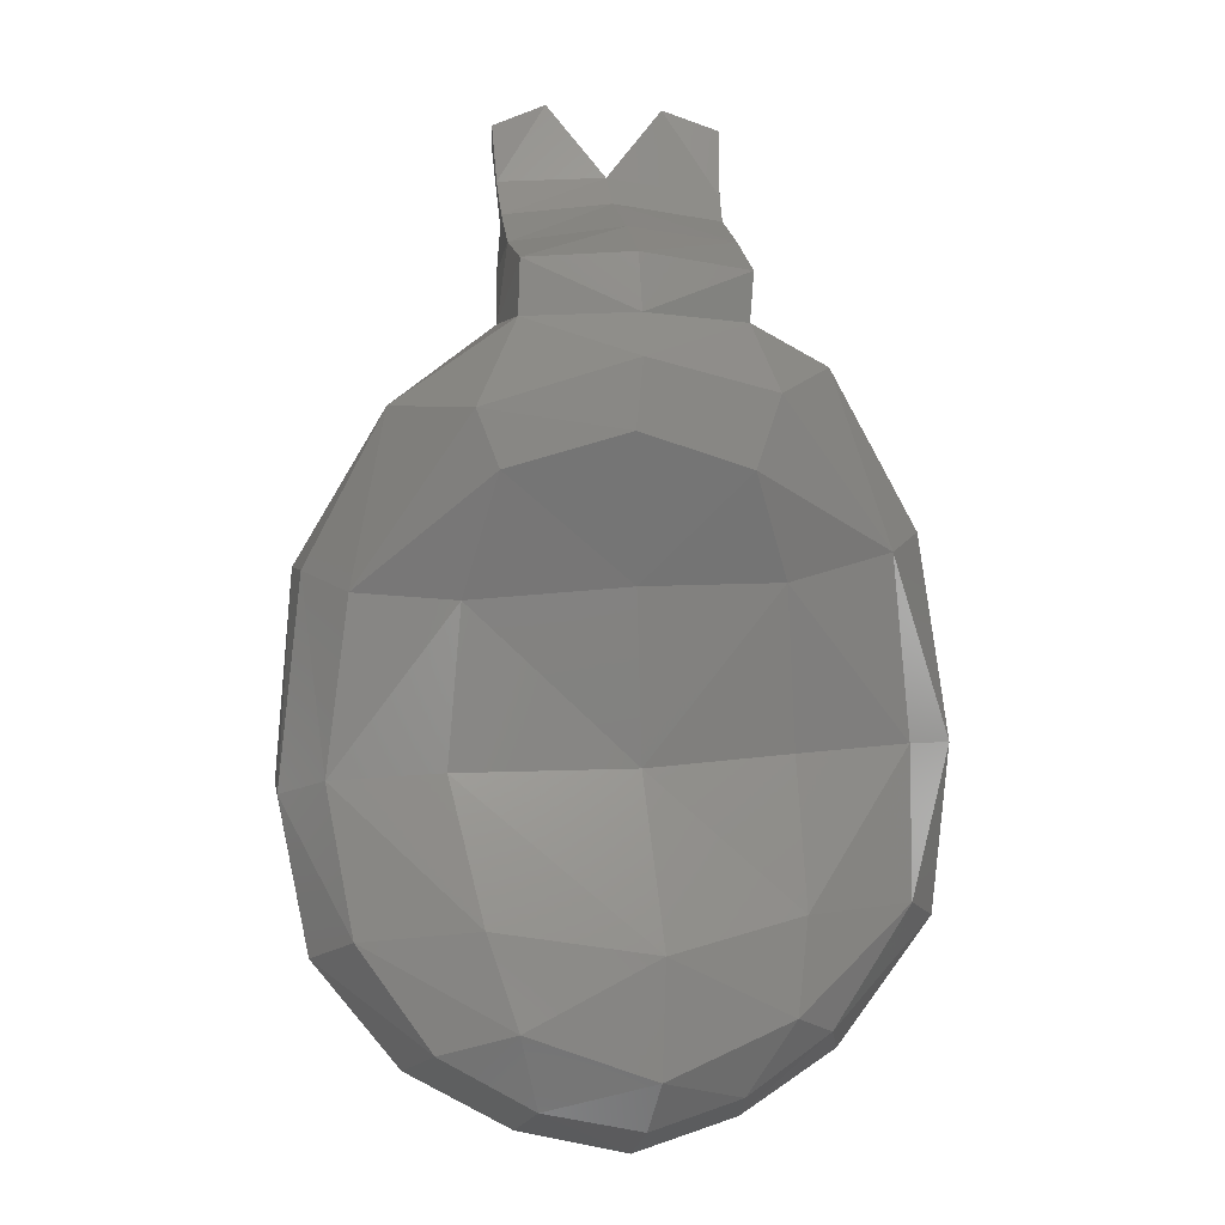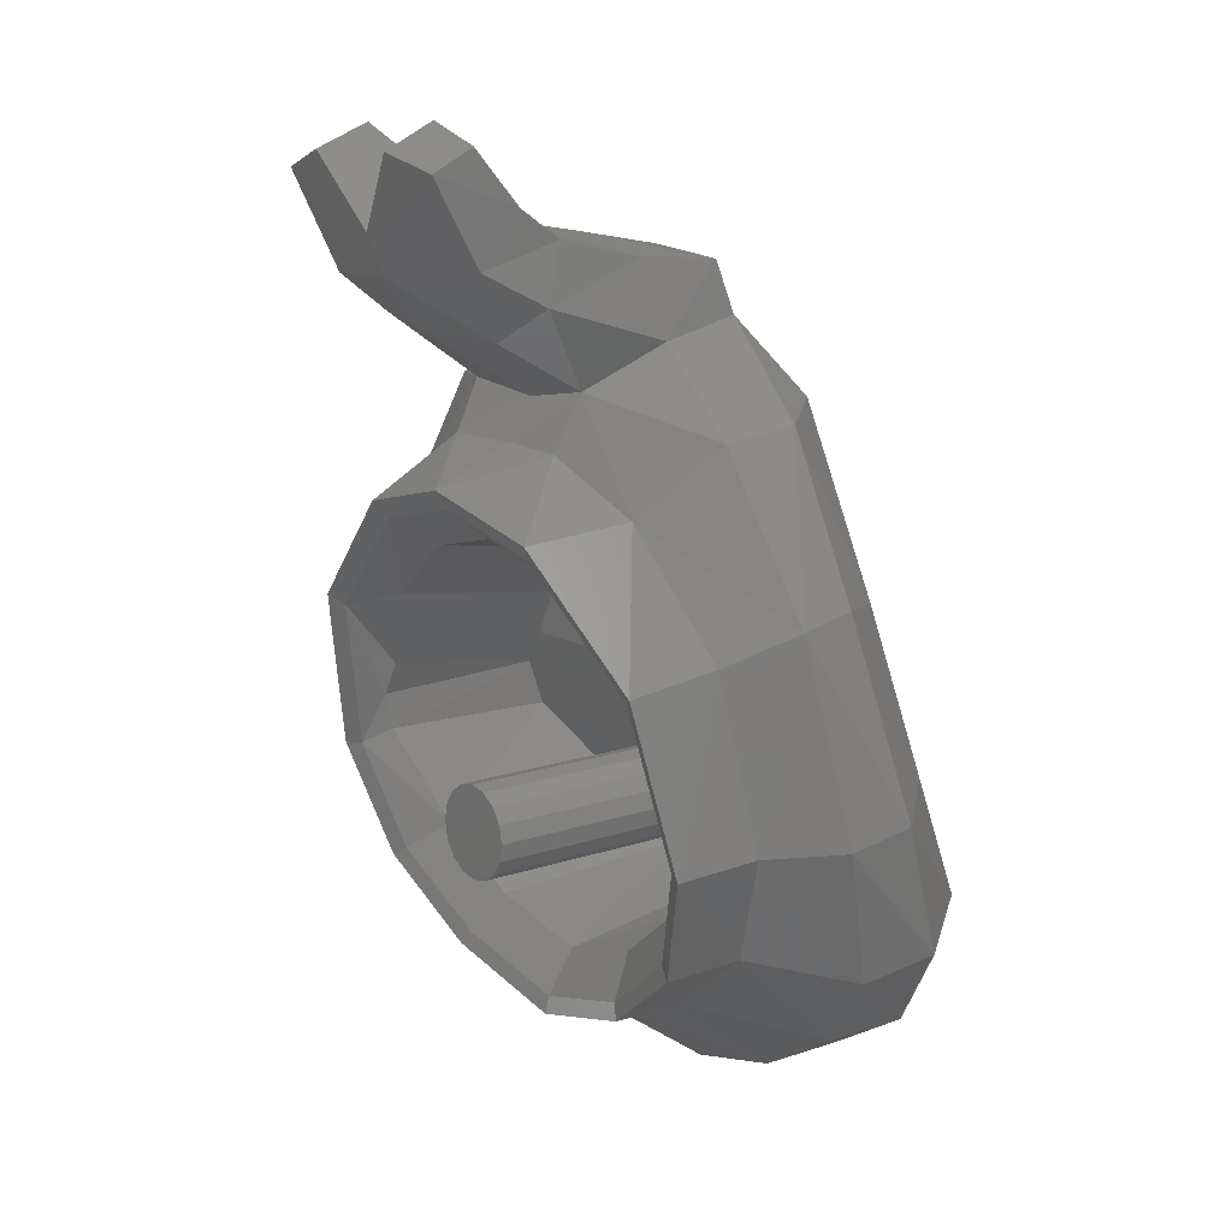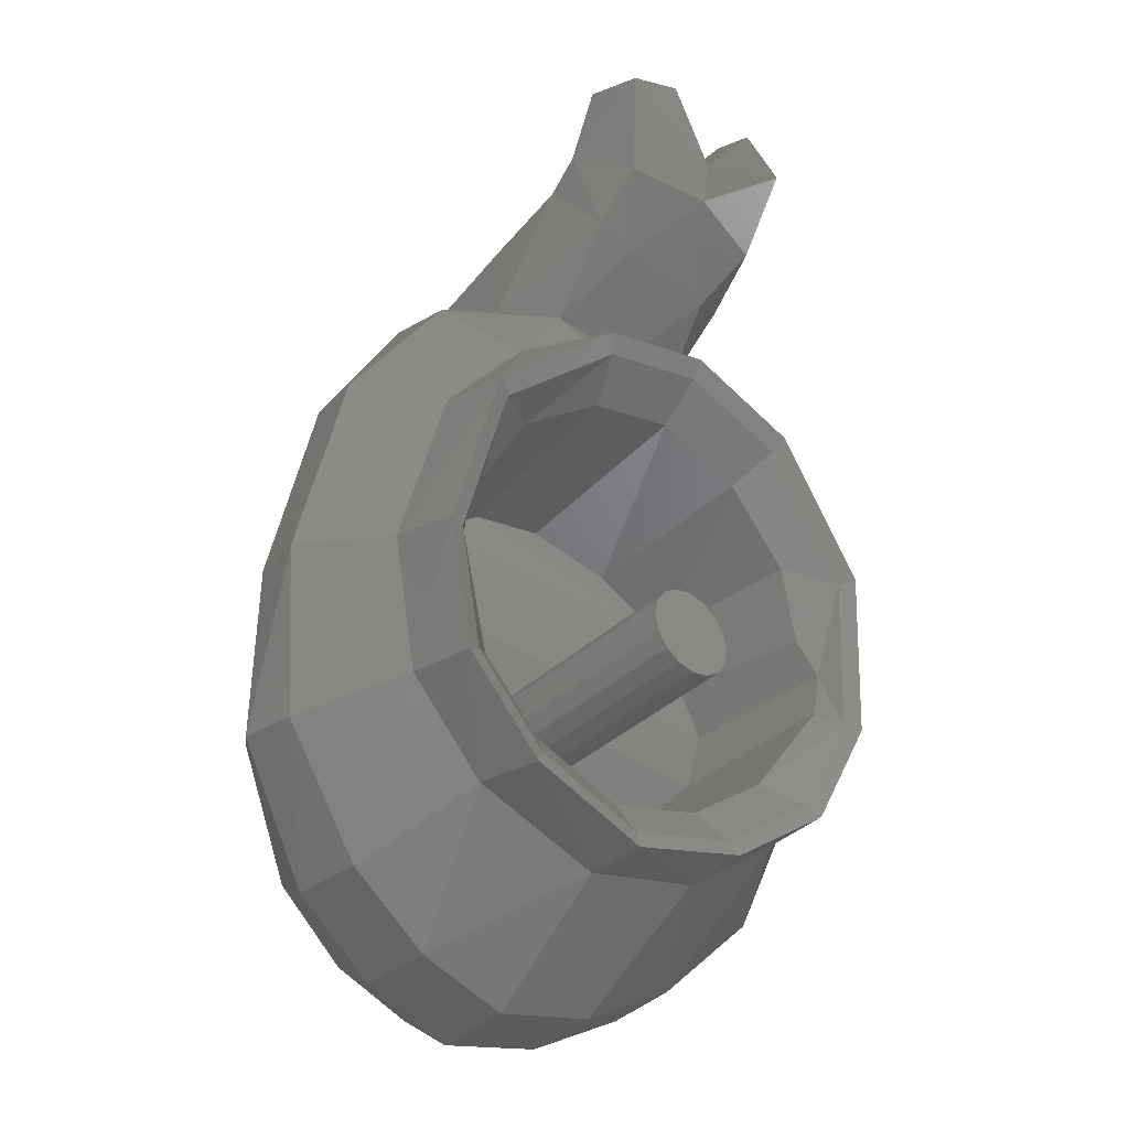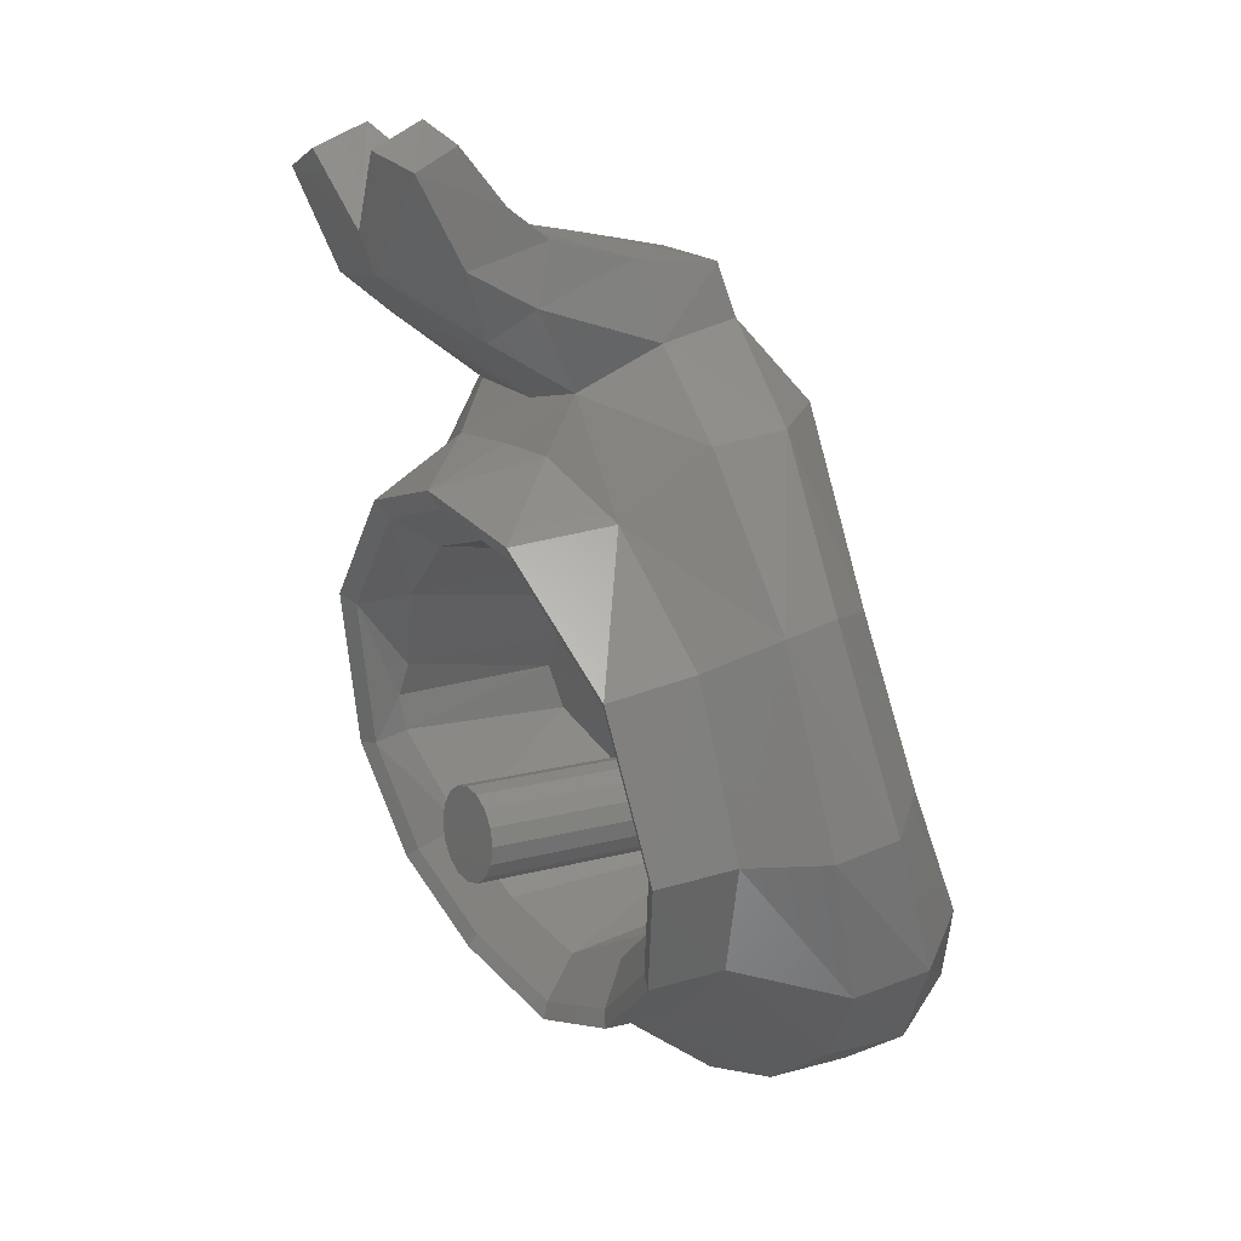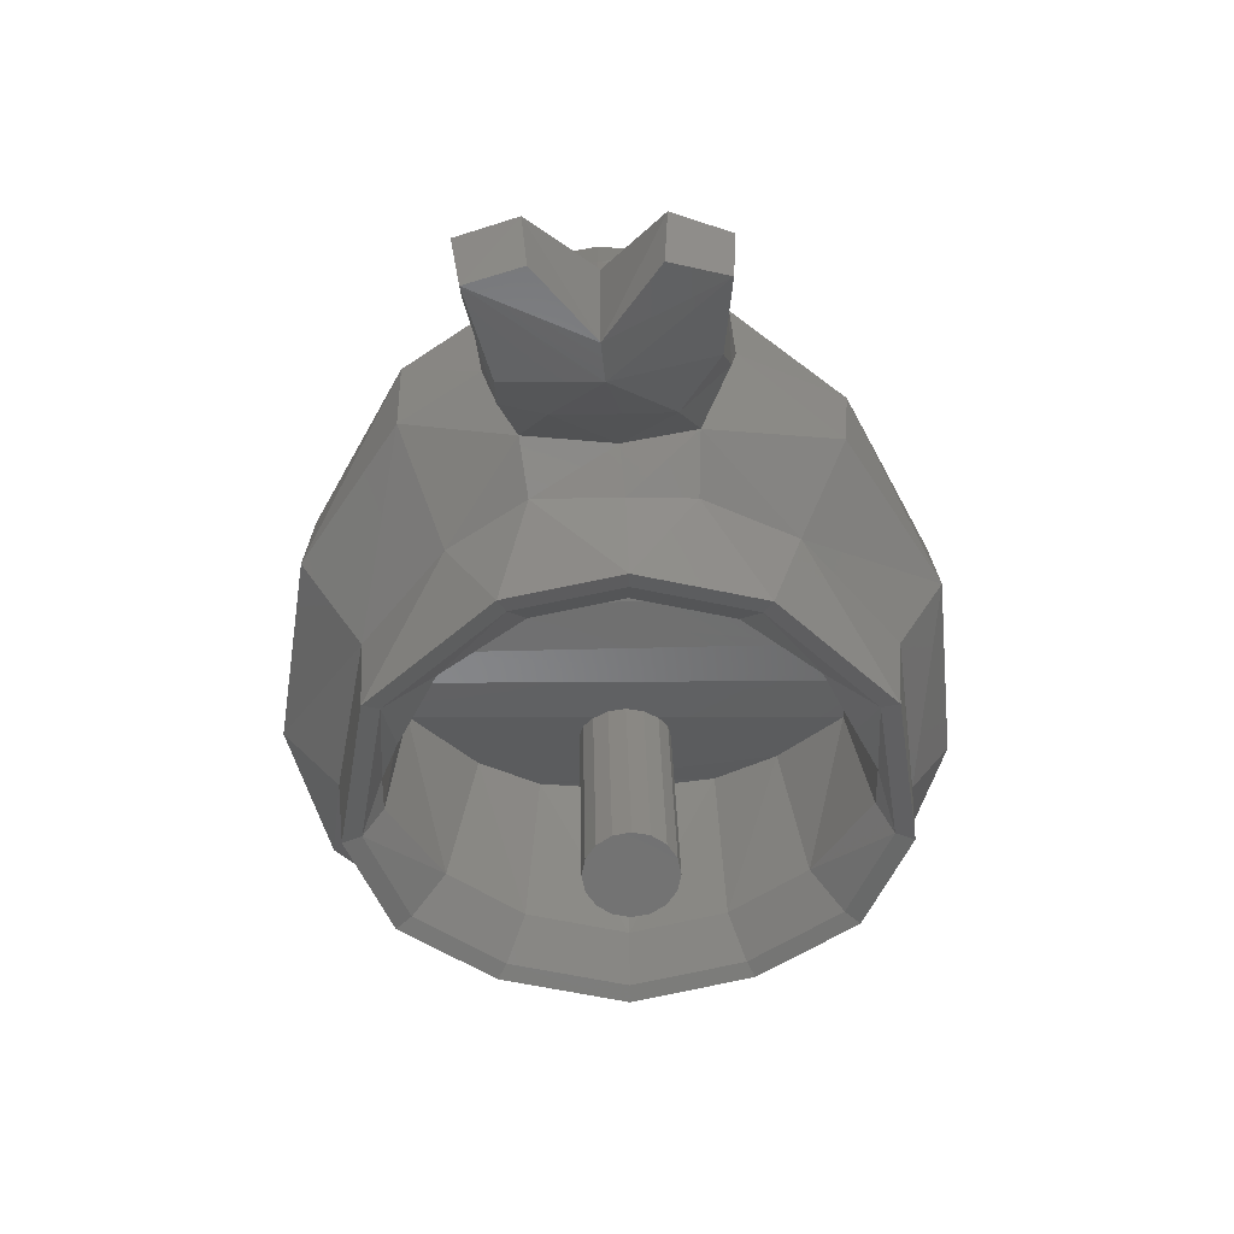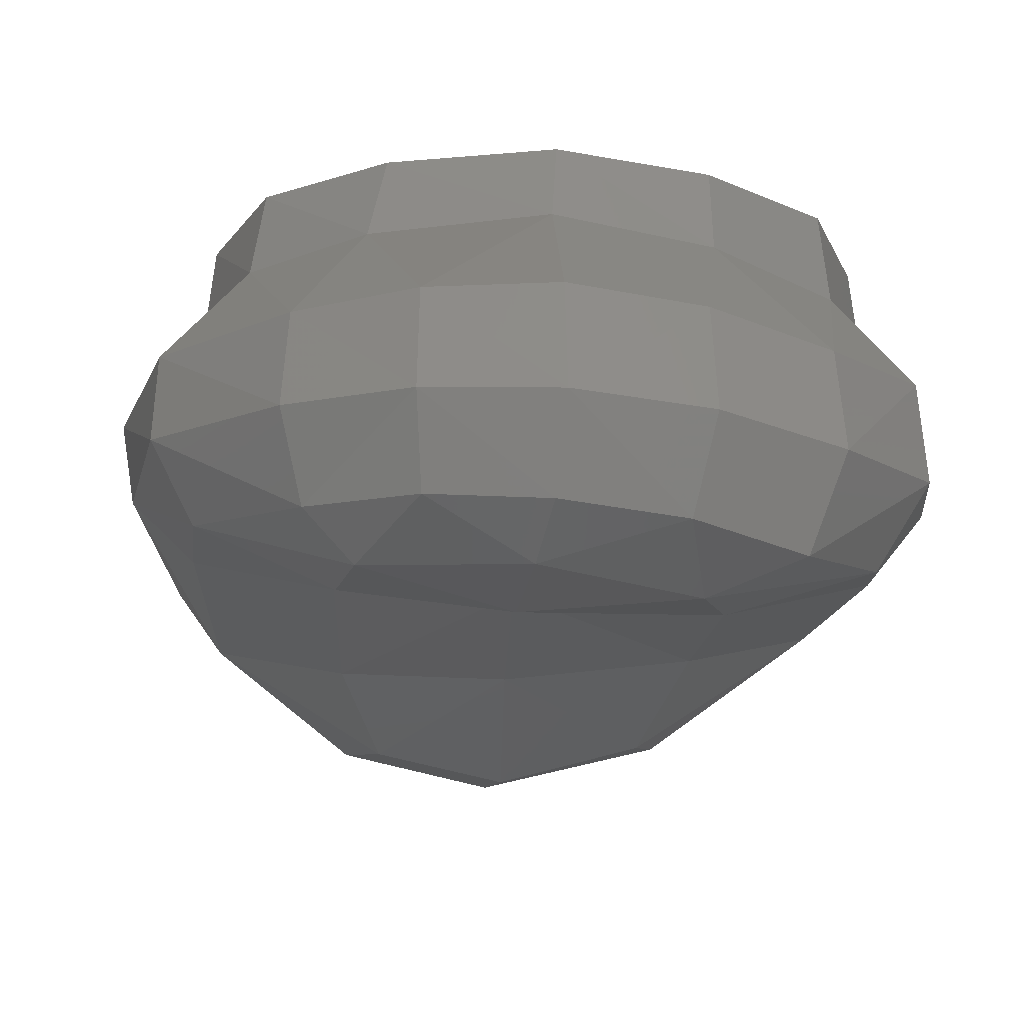
<metadata>
{"format":"stl","ext":"stl","renderer":"f3d","projection":"perspective","resolution":1024,"background":"white","views":[{"elev":12.6,"azim":-8.1,"up":"+Z"},{"elev":13.5,"azim":-127.5,"up":"+Z"},{"elev":-37.6,"azim":139.6,"up":"+Z"},{"elev":13.2,"azim":-122.8,"up":"+Z"},{"elev":26.8,"azim":178.9,"up":"+Z"},{"elev":-31.9,"azim":176.5,"up":"+Y"}]}
</metadata>
<code>
# stl→obj: 195 verts, 368 faces
v 0.03276 -0.5362 0.7636
v -0.1476 -0.4105 0.8147
v -0.2237 -0.5006 0.6848
v 0.0434 -0.4509 0.8225
v -0.3531 -0.3611 0.6704
v -0.1664 -0.261 0.786
v -0.3403 -0.2342 0.6522
v -0.1071 -0.1397 0.7112
v -0.2641 -0.1174 0.5352
v -0.104 -0.08896 0.6178
v 0.01676 -0.1327 0.6909
v 0.00848 -0.08088 0.6247
v -0.5078 -0.2498 0.3907
v -0.4312 -0.1492 0.3353
v -0.4716 -0.1976 0.03972
v -0.5465 -0.3199 0.04416
v -0.395 -0.228 -0.1508
v -0.491 -0.4023 -0.2026
v -0.2159 -0.2493 -0.2873
v -0.353 -0.4606 -0.3568
v 0.00456 -0.2492 -0.3461
v -0.1809 -0.474 -0.4605
v 0.00324 -0.4793 -0.5082
v -0.5025 -0.5433 -0.1824
v -0.5437 -0.4444 0.06092
v -0.363 -0.6079 -0.3536
v -0.4348 -0.6466 -0.1224
v -0.4951 -0.3539 0.4063
v -0.4695 -0.5316 0.1054
v -0.4233 -0.4604 0.3907
v -0.3179 -0.7236 -0.2848
v -0.1876 -0.6248 -0.4578
v -0.00024 -0.6336 -0.5061
v -0.16 -0.7349 -0.3825
v 0.00988 -0.7382 -0.4242
v 0.221 -0.4184 0.799
v 0.2538 -0.5175 0.6995
v 0.3608 -0.3733 0.7203
v 0.2279 -0.2462 0.7658
v 0.3617 -0.2407 0.6814
v 0.1701 -0.1357 0.7043
v 0.2862 -0.1007 0.5285
v 0.1557 -0.08572 0.6202
v 0.5277 -0.2708 0.4258
v 0.4236 -0.1294 0.352
v 0.5811 -0.3258 0.08096
v 0.4768 -0.178 0.06664
v 0.5145 -0.3912 -0.1911
v 0.4046 -0.2154 -0.1478
v 0.3388 -0.4417 -0.3734
v 0.2457 -0.2401 -0.2767
v 0.1778 -0.4643 -0.4668
v 0.3466 -0.5791 -0.3666
v 0.18 -0.6101 -0.4623
v 0.3156 -0.6822 -0.2962
v 0.1695 -0.714 -0.3862
v 0.5193 -0.509 -0.1711
v 0.4604 -0.604 -0.1146
v 0.5615 -0.4366 0.1027
v 0.4729 -0.5172 0.1258
v 0.5114 -0.384 0.4473
v 0.4448 -0.4883 0.4362
v 0.0142 -0.5799 0.655
v -0.1913 -0.5454 0.5941
v 0.2038 -0.5714 0.5879
v 0.2632 -0.5352 0.4013
v 0.2774 -0.5477 0.1246
v 0.2721 -0.6849 -0.09876
v 0.2481 -0.7364 -0.2498
v 0.02772 -0.7735 -0.3285
v -0.19 -0.7638 -0.2411
v -0.2355 -0.7024 -0.09432
v -0.2801 -0.56 0.1185
v -0.2502 -0.5074 0.3824
v 0.0396 -0.7323 -0.1379
v 0.02744 -0.5601 0.1136
v 0.02256 -0.5364 0.4028
v -0.1443 -0.2244 0.9158
v -0.1461 -0.05088 0.8495
v -0.1394 -0.07656 0.9501
v -0.1405 -0.379 0.904
v -0.1268 0.05952 0.9078
v -0.1399 -0.00332 1.001
v -0.1337 0.1463 1.054
v -0.1392 0.07692 1.093
v 0.2293 -0.403 0.88
v 0.2332 -0.2405 0.9117
v 0.2384 -0.07776 0.9347
v 0.1977 0.01372 0.8168
v 0.2454 -0.01104 0.9724
v 0.1976 0.1026 0.8852
v 0.2403 0.1597 1.048
v 0.255 0.05716 1.082
v 0.1235 0.01024 0.7976
v 0.01516 0.00328 0.7952
v -0.06784 -0.0088 0.792
v 0.04128 0.1206 0.8914
v 0.04852 0.1446 0.9591
v 0.1478 0.169 1.08
v -0.03824 0.1662 1.083
v 0.04772 -0.0928 0.9675
v 0.04808 -0.2506 0.9411
v 0.0444 -0.4034 0.9131
v 0.04596 -0.0236 1.007
v 0.1564 0.07024 1.117
v -0.04484 0.083 1.127
v 0.00608 0.0578 0.5629
v -0.211 0.04548 0.5087
v -0.4151 0.00512 0.3097
v -0.4593 -0.0512 0.02948
v -0.3832 -0.0934 -0.1592
v -0.2136 -0.1251 -0.2858
v -0.00188 -0.1391 -0.3447
v 0.2034 0.04828 0.516
v 0.417 0.00836 0.3175
v 0.4638 -0.04892 0.03524
v 0.3874 -0.09368 -0.1601
v 0.2218 -0.1234 -0.2834
v 0.3885 -0.00888 0.3022
v 0.1895 0.02832 0.4872
v 0.00564 0.0372 0.5309
v -0.1966 0.02572 0.4804
v -0.3868 -0.01192 0.295
v -0.428 -0.06436 0.03388
v -0.357 -0.1037 -0.1419
v -0.199 -0.1332 -0.2598
v -0.00176 -0.1463 -0.3147
v 0.2067 -0.1316 -0.2576
v 0.3609 -0.104 -0.1427
v 0.4322 -0.06224 0.03924
v 0.3719 -0.09688 0.1883
v 0.3038 -0.0684 0.3274
v 0.1602 -0.0476 0.4373
v 0.00476 -0.04012 0.4742
v 0.3982 -0.09232 0.1288
v 0.398 -0.1046 0.06468
v 0.3051 -0.1594 -0.0952
v 0.1747 -0.1828 -0.1923
v -0.00152 -0.1952 -0.2406
v -0.1662 -0.04984 0.4316
v -0.3015 -0.07144 0.3232
v -0.3599 -0.1001 0.2039
v -0.398 -0.08956 0.1384
v -0.3987 -0.1044 0.06736
v -0.3019 -0.1592 -0.09452
v -0.1683 -0.1842 -0.1942
v -0.378 -0.3799 0.1449
v -0.3191 -0.3666 0.2223
v -0.3773 -0.414 0.05464
v -0.2718 -0.501 -0.07172
v -0.165 -0.5614 -0.1525
v -0.00132 -0.5808 -0.1844
v 0.1524 -0.5668 -0.1635
v 0.2609 -0.5159 -0.08904
v 0.3766 -0.4113 0.06524
v -0.266 -0.3624 0.3194
v 0.3744 -0.3805 0.1473
v 0.3256 -0.369 0.2115
v 0.2818 -0.3649 0.2946
v 0.159 -0.3778 0.3918
v 0.01684 -0.386 0.4312
v -0.1404 -0.3786 0.4008
v 0 0 -0.08
v -0.03061 0 -0.07391
v 0 0 0
v -0.05657 0 -0.05657
v -0.07391 0 -0.03061
v -0.08 0 -0
v -0.07391 0 0.03061
v -0.05657 0 0.05657
v -0.03061 0 0.07391
v -0 0 0.08
v 0.03061 0 0.07391
v 0.05657 0 0.05657
v 0.07391 0 0.03061
v 0.08 0 0
v 0.07391 0 -0.03061
v 0.05657 0 -0.05657
v 0.03061 0 -0.07391
v 0 -0.512 -0.08
v -0.03061 -0.512 -0.07391
v -0.05657 -0.512 -0.05657
v -0.07391 -0.512 -0.03061
v -0.08 -0.512 -0
v -0.07391 -0.512 0.03061
v -0.05657 -0.512 0.05657
v -0.03061 -0.512 0.07391
v -0 -0.512 0.08
v 0.03061 -0.512 0.07391
v 0.05657 -0.512 0.05657
v 0.07391 -0.512 0.03061
v 0.08 -0.512 0
v 0.07391 -0.512 -0.03061
v 0.05657 -0.512 -0.05657
v 0.03061 -0.512 -0.07391
f 1 2 3
f 1 4 2
f 2 5 3
f 6 5 2
f 6 7 5
f 6 8 7
f 9 7 8
f 9 8 10
f 8 11 12
f 12 10 8
f 9 13 7
f 9 14 13
f 13 14 15
f 15 16 13
f 15 17 18
f 18 16 15
f 17 19 20
f 20 18 17
f 19 21 22
f 22 20 19
f 23 22 21
f 16 18 24
f 24 25 16
f 18 20 26
f 25 24 27
f 28 25 29
f 25 28 13
f 13 16 25
f 28 29 30
f 27 29 25
f 24 26 31
f 26 24 18
f 20 22 32
f 32 26 20
f 31 27 24
f 22 23 33
f 33 32 22
f 32 33 34
f 26 32 34
f 34 31 26
f 35 34 33
f 5 28 30
f 5 7 13
f 13 28 5
f 5 30 3
f 1 36 4
f 1 37 36
f 37 38 36
f 39 36 38
f 39 38 40
f 40 41 39
f 41 40 42
f 41 42 43
f 43 11 41
f 43 12 11
f 40 44 45
f 45 42 40
f 45 44 46
f 45 46 47
f 47 46 48
f 48 49 47
f 49 48 50
f 50 51 49
f 51 50 52
f 52 23 21
f 52 21 51
f 50 53 54
f 54 52 50
f 52 54 33
f 33 23 52
f 54 53 55
f 54 55 56
f 35 33 54
f 54 56 35
f 48 57 53
f 53 50 48
f 57 58 55
f 55 53 57
f 46 59 57
f 57 48 46
f 58 57 59
f 58 59 60
f 59 61 62
f 62 60 59
f 61 59 46
f 46 44 61
f 62 61 38
f 62 38 37
f 44 40 38
f 38 61 44
f 63 3 64
f 63 1 3
f 1 63 65
f 1 65 37
f 62 37 65
f 62 65 66
f 60 62 66
f 60 66 67
f 60 67 68
f 68 58 60
f 58 68 69
f 69 55 58
f 69 70 56
f 56 55 69
f 35 56 70
f 70 71 34
f 34 35 70
f 31 34 71
f 71 72 27
f 27 31 71
f 72 73 29
f 29 27 72
f 29 73 74
f 74 30 29
f 30 74 64
f 64 3 30
f 75 69 68
f 75 70 69
f 75 71 70
f 71 75 72
f 73 72 75
f 75 76 73
f 74 73 76
f 76 75 68
f 76 68 67
f 64 74 77
f 74 76 77
f 64 77 63
f 77 65 63
f 77 66 65
f 76 66 77
f 76 67 66
f 78 79 6
f 78 80 79
f 6 81 78
f 6 2 81
f 80 82 79
f 83 82 80
f 83 84 82
f 84 83 85
f 86 36 39
f 39 87 86
f 39 88 87
f 89 88 39
f 89 90 88
f 91 90 89
f 91 92 90
f 92 93 90
f 41 89 39
f 41 94 89
f 41 11 94
f 11 95 94
f 11 96 95
f 96 11 8
f 97 94 95
f 97 91 94
f 89 94 91
f 97 95 96
f 96 82 97
f 79 96 8
f 79 82 96
f 79 8 6
f 97 82 84
f 97 98 92
f 92 91 97
f 84 98 97
f 98 99 92
f 98 84 100
f 78 101 80
f 78 102 101
f 81 102 78
f 81 103 102
f 103 86 87
f 87 102 103
f 87 101 102
f 87 88 101
f 104 101 88
f 80 101 104
f 104 88 90
f 80 104 83
f 90 105 104
f 90 93 105
f 83 104 106
f 83 106 85
f 105 92 99
f 105 93 92
f 105 98 104
f 105 99 98
f 84 106 100
f 84 85 106
f 106 98 100
f 106 104 98
f 81 4 103
f 81 2 4
f 86 103 4
f 86 4 36
f 107 10 12
f 107 108 10
f 9 10 108
f 109 9 108
f 109 14 9
f 110 14 109
f 110 15 14
f 110 111 17
f 17 15 110
f 112 17 111
f 112 19 17
f 19 112 113
f 19 113 21
f 43 107 12
f 43 114 107
f 42 114 43
f 42 115 114
f 42 45 115
f 115 45 47
f 115 47 116
f 116 47 49
f 116 49 117
f 117 49 51
f 117 51 118
f 21 118 51
f 21 113 118
f 115 119 120
f 120 114 115
f 120 121 107
f 107 114 120
f 107 121 122
f 122 108 107
f 122 123 109
f 109 108 122
f 123 124 110
f 110 109 123
f 124 125 111
f 111 110 124
f 111 125 126
f 126 112 111
f 126 127 113
f 113 112 126
f 113 127 128
f 128 118 113
f 128 129 117
f 117 118 128
f 117 129 130
f 130 116 117
f 116 130 119
f 119 115 116
f 131 132 119
f 132 120 119
f 132 133 120
f 133 134 121
f 121 120 133
f 131 119 135
f 135 119 130
f 135 130 136
f 130 137 136
f 130 129 137
f 129 128 138
f 138 137 129
f 138 128 127
f 127 139 138
f 121 134 140
f 140 122 121
f 122 140 141
f 122 141 123
f 142 123 141
f 142 143 123
f 124 123 143
f 124 143 144
f 124 144 145
f 124 145 125
f 125 145 146
f 146 126 125
f 146 139 127
f 127 126 146
f 142 147 143
f 142 148 147
f 143 147 149
f 149 144 143
f 149 145 144
f 149 150 145
f 146 145 150
f 146 150 151
f 139 146 151
f 139 151 152
f 153 139 152
f 153 138 139
f 138 153 154
f 138 154 137
f 137 154 155
f 137 155 136
f 156 148 142
f 136 155 157
f 136 157 135
f 131 135 157
f 131 157 158
f 131 158 159
f 131 159 132
f 160 132 159
f 160 133 132
f 133 160 161
f 133 161 134
f 156 142 141
f 140 156 141
f 140 162 156
f 134 162 140
f 134 161 162
f 151 153 152
f 162 161 160
f 150 154 153
f 153 151 150
f 154 150 149
f 149 155 154
f 147 157 155
f 155 149 147
f 158 157 147
f 147 148 158
f 148 156 159
f 159 158 148
f 156 162 160
f 160 159 156
f 163 164 165
f 164 166 165
f 166 167 165
f 167 168 165
f 168 169 165
f 169 170 165
f 170 171 165
f 171 172 165
f 172 173 165
f 173 174 165
f 174 175 165
f 175 176 165
f 176 177 165
f 177 178 165
f 178 179 165
f 179 163 165
f 163 180 181
f 163 181 164
f 164 181 182
f 164 182 166
f 166 182 183
f 166 183 167
f 167 183 184
f 167 184 168
f 168 184 185
f 168 185 169
f 169 185 186
f 169 186 170
f 170 186 187
f 170 187 171
f 171 187 188
f 171 188 172
f 172 188 189
f 172 189 173
f 173 189 190
f 173 190 174
f 174 190 191
f 174 191 175
f 175 191 192
f 175 192 176
f 176 192 193
f 176 193 177
f 177 193 194
f 177 194 178
f 178 194 195
f 178 195 179
f 179 195 180
f 179 180 163

</code>
